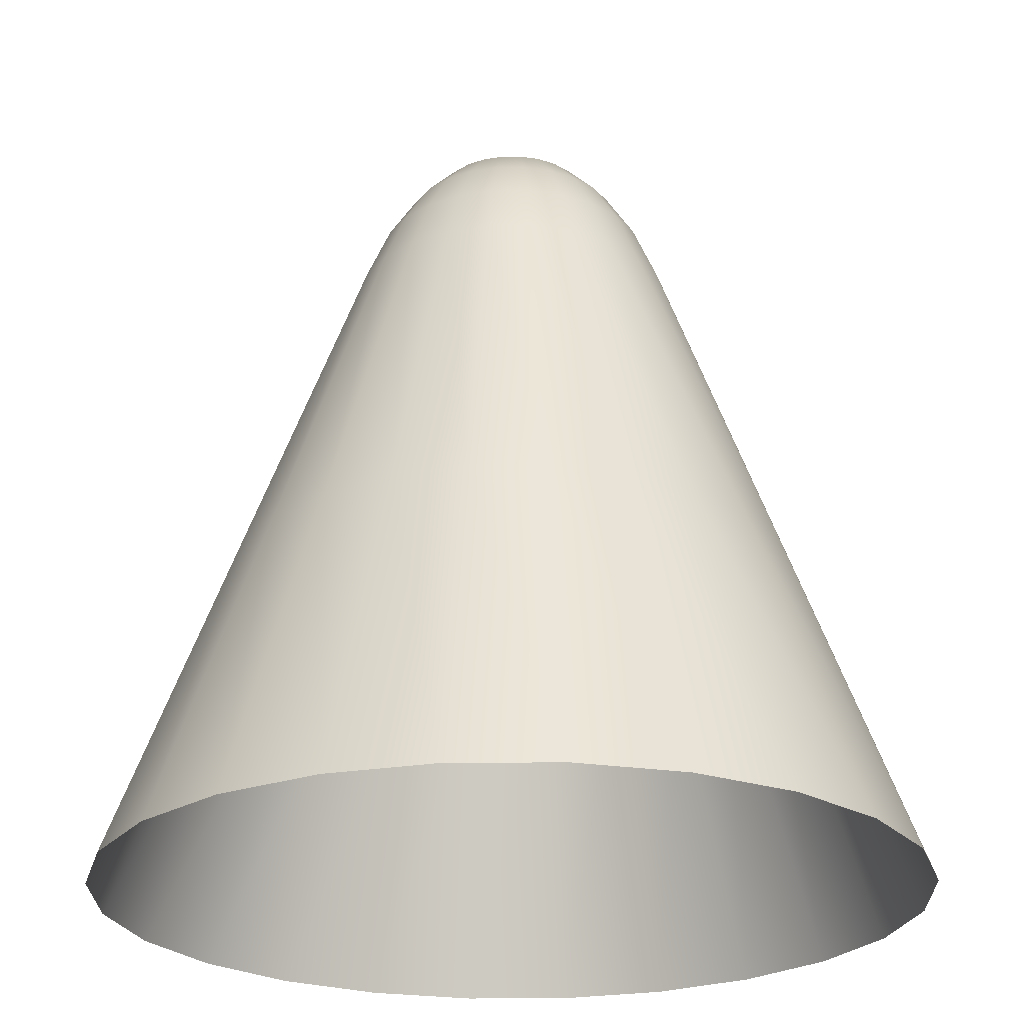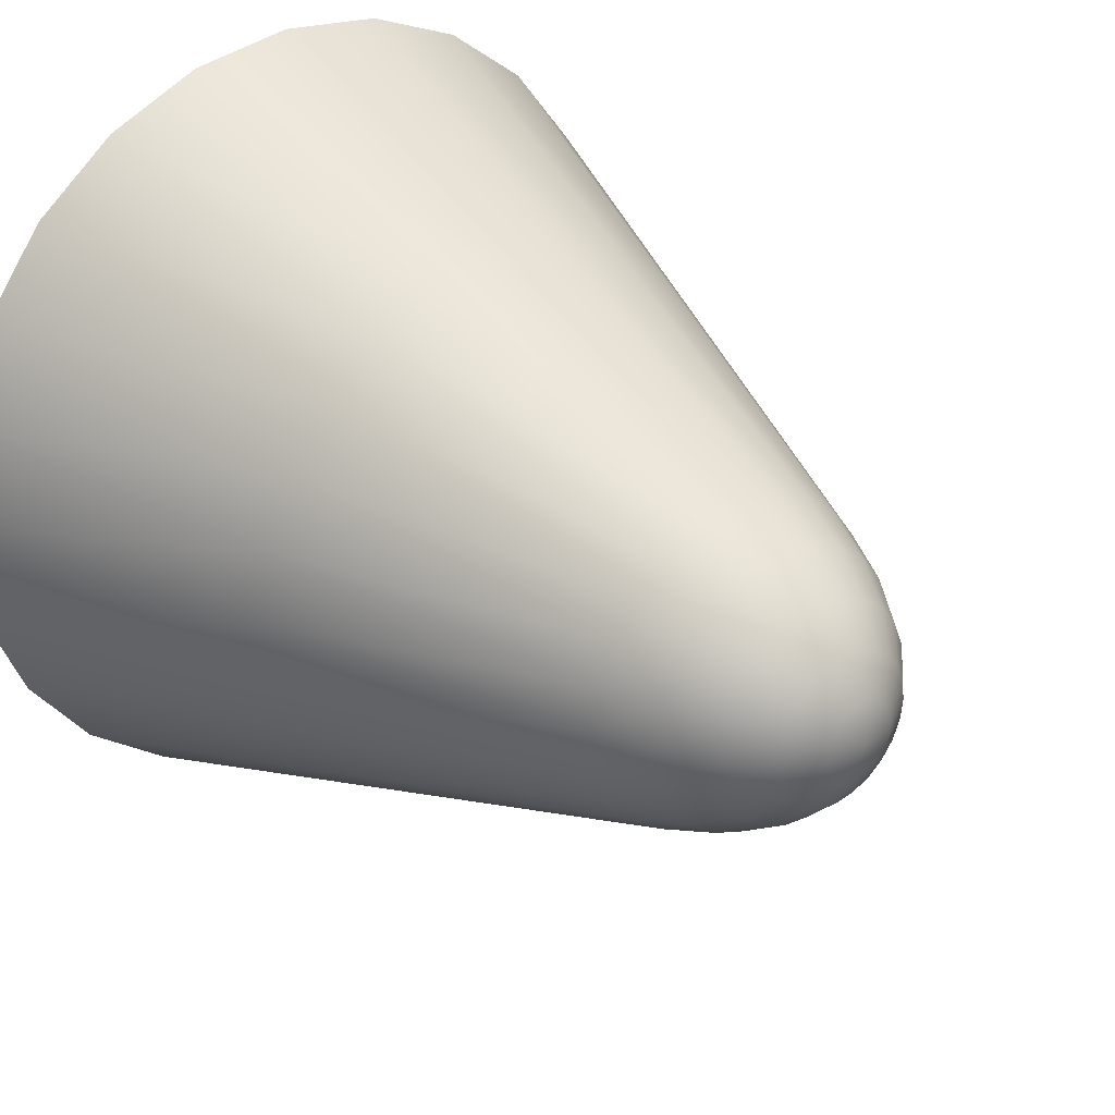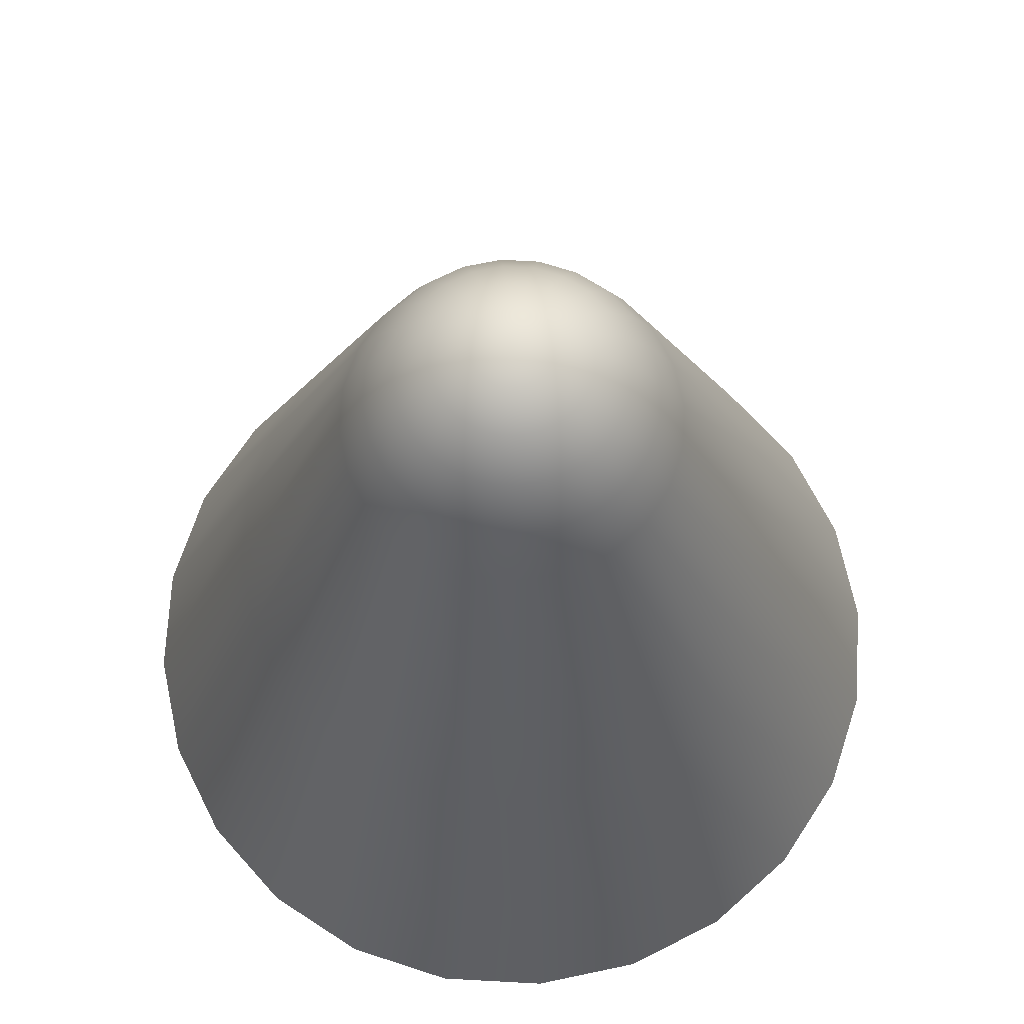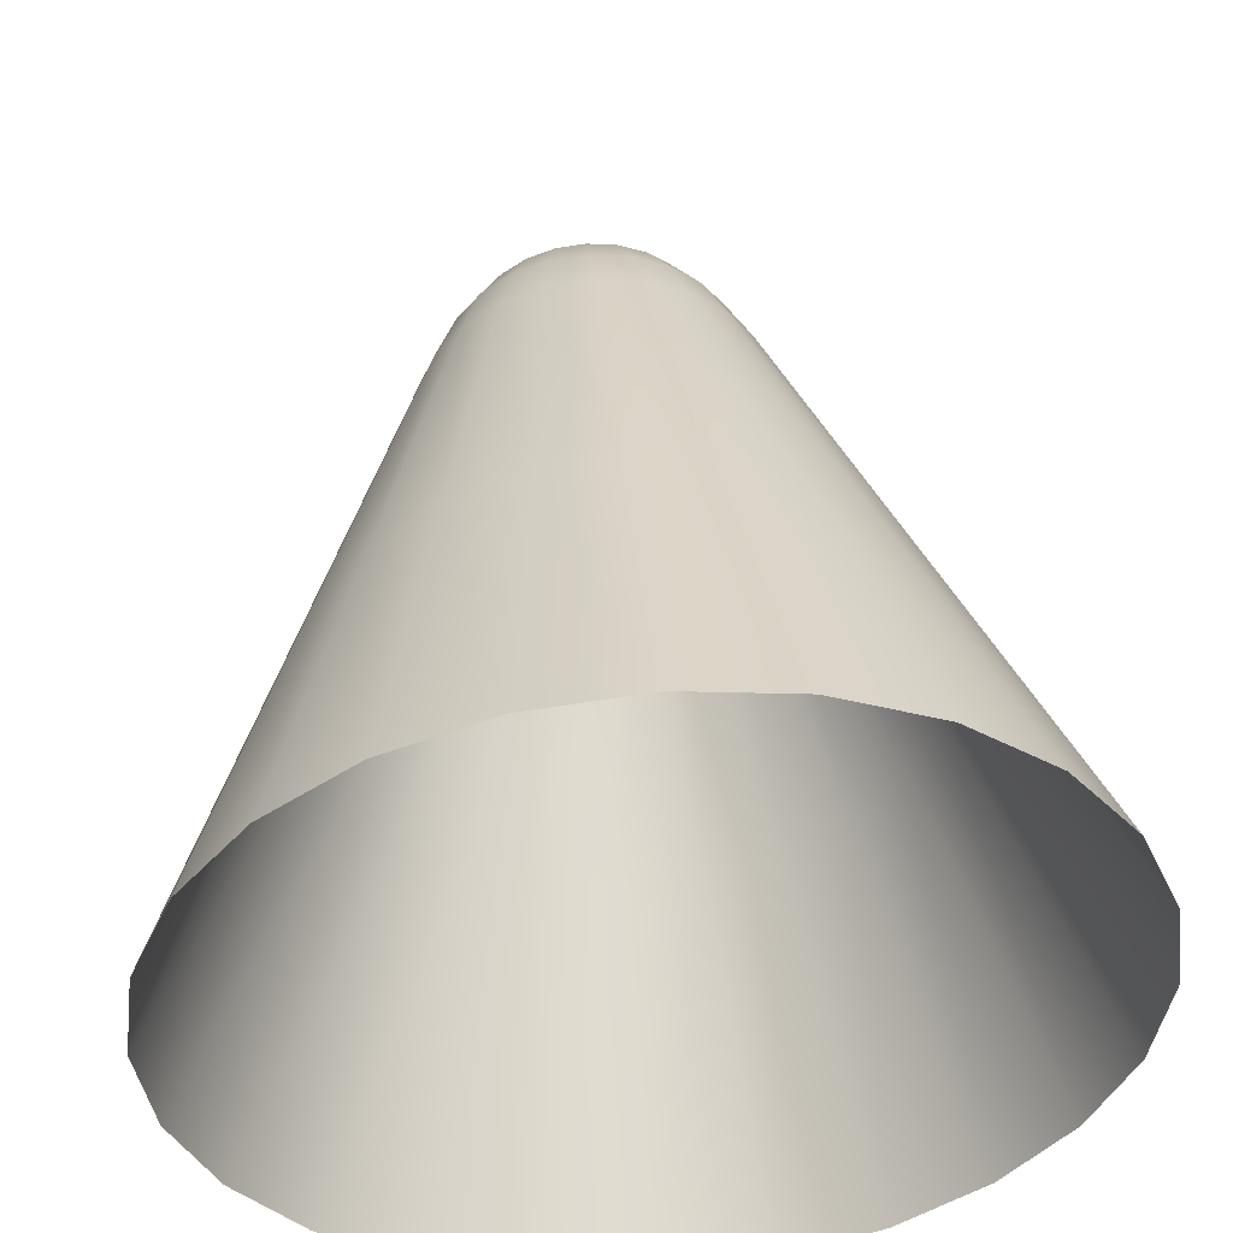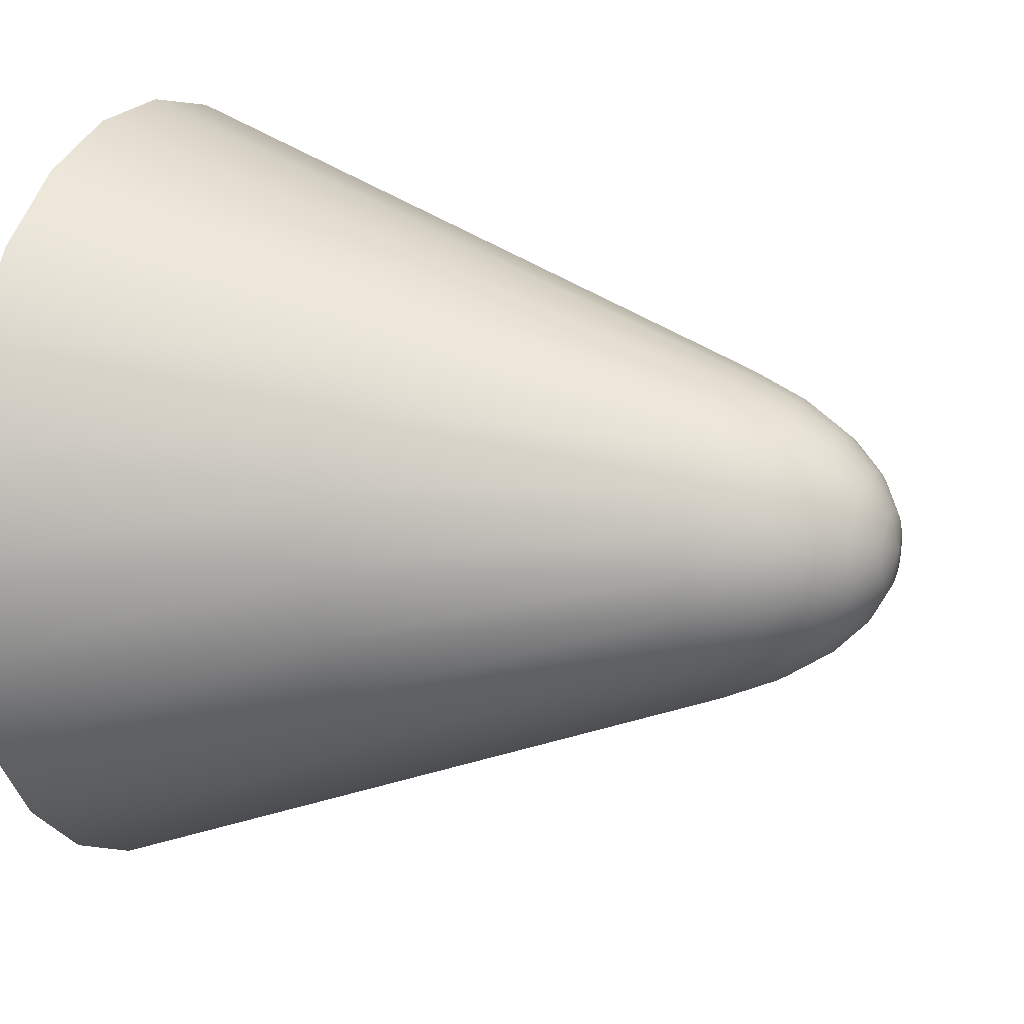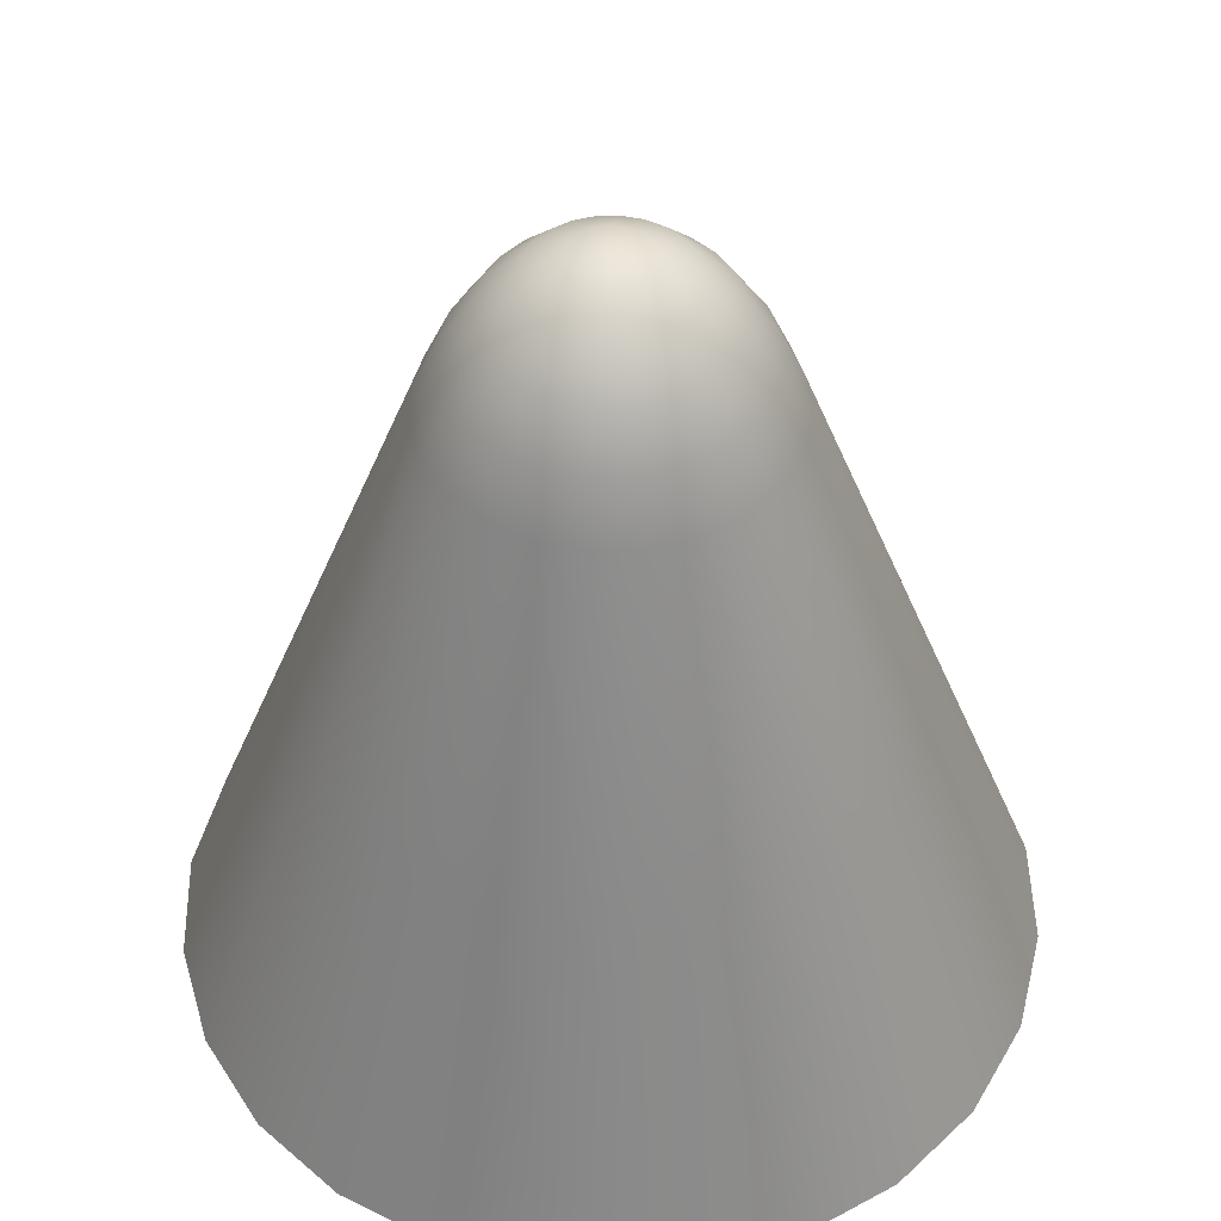
<metadata>
{"format":"obj","ext":"obj","renderer":"f3d","projection":"perspective","resolution":1024,"background":"white","views":[{"elev":-24.1,"azim":-171.7,"up":"+Y"},{"elev":30.7,"azim":140.0,"up":"+Z"},{"elev":68.8,"azim":145.6,"up":"+Y"},{"elev":50.1,"azim":-4.5,"up":"+Z"},{"elev":13.5,"azim":113.2,"up":"+Z"},{"elev":47.4,"azim":6.3,"up":"+Y"}]}
</metadata>
<code>
o mesh1
v 0.3125 -0.3125 -2.306e-17
v 0.3019 -0.3125 0.08088
v 0.2706 -0.3125 0.1562
v 0.221 -0.3125 0.221
v 0.1562 -0.3125 0.2706
v 0.08088 -0.3125 0.3019
v -7.627e-17 -0.3125 0.3125
v -0.08088 -0.3125 0.3019
v -0.1562 -0.3125 0.2706
v -0.221 -0.3125 0.221
v -0.2706 -0.3125 0.1562
v -0.3019 -0.3125 0.08088
v -0.3125 -0.3125 1.521e-17
v -0.3019 -0.3125 -0.08088
v -0.2706 -0.3125 -0.1562
v -0.221 -0.3125 -0.221
v -0.1562 -0.3125 -0.2706
v -0.08088 -0.3125 -0.3019
v -1.528e-16 -0.3125 -0.3125
v 0.08088 -0.3125 -0.3019
v 0.1562 -0.3125 -0.2706
v 0.221 -0.3125 -0.221
v 0.2706 -0.3125 -0.1562
v 0.3019 -0.3125 -0.08088
v 0.02933 0.3071 -2.055e-17
v 0.02833 0.3071 0.007591
v 0.0254 0.3071 0.01466
v 0.02074 0.3071 0.02074
v 0.01466 0.3071 0.0254
v 0.007591 0.3071 0.02833
v -1.24e-16 0.3071 0.02933
v -0.007591 0.3071 0.02833
v -0.01466 0.3071 0.0254
v -0.02074 0.3071 0.02074
v -0.0254 0.3071 0.01466
v -0.02833 0.3071 0.007591
v -0.02933 0.3071 -1.891e-17
v -0.02833 0.3071 -0.007591
v -0.0254 0.3071 -0.01466
v -0.02074 0.3071 -0.02074
v -0.01466 0.3071 -0.0254
v -0.007591 0.3071 -0.02833
v -1.292e-16 0.3071 -0.02933
v 0.007591 0.3071 -0.02833
v 0.01466 0.3071 -0.0254
v 0.02074 0.3071 -0.02074
v 0.0254 0.3071 -0.01466
v 0.02833 0.3071 -0.007591
v 0.05753 0.2911 -1.766e-17
v 0.05557 0.2911 0.01489
v 0.04982 0.2911 0.02877
v 0.04068 0.2911 0.04068
v 0.02877 0.2911 0.04982
v 0.01489 0.2911 0.05557
v -1.232e-16 0.2911 0.05753
v -0.01489 0.2911 0.05557
v -0.02877 0.2911 0.04982
v -0.04068 0.2911 0.04068
v -0.04982 0.2911 0.02877
v -0.05557 0.2911 0.01489
v -0.05753 0.2911 -1.445e-17
v -0.05557 0.2911 -0.01489
v -0.04982 0.2911 -0.02877
v -0.04068 0.2911 -0.04068
v -0.02877 0.2911 -0.04982
v -0.01489 0.2911 -0.05557
v -1.335e-16 0.2911 -0.05753
v 0.01489 0.2911 -0.05557
v 0.02877 0.2911 -0.04982
v 0.04068 0.2911 -0.04068
v 0.04982 0.2911 -0.02877
v 0.05557 0.2911 -0.01489
v 0.08352 0.2651 -1.363e-17
v 0.08068 0.2651 0.02162
v 0.07233 0.2651 0.04176
v 0.05906 0.2651 0.05906
v 0.04176 0.2651 0.07233
v 0.02162 0.2651 0.08068
v -1.225e-16 0.2651 0.08352
v -0.02162 0.2651 0.08068
v -0.04176 0.2651 0.07233
v -0.05906 0.2651 0.05906
v -0.07233 0.2651 0.04176
v -0.08068 0.2651 0.02162
v -0.08352 0.2651 -8.962e-18
v -0.08068 0.2651 -0.02162
v -0.07233 0.2651 -0.04176
v -0.05906 0.2651 -0.05906
v -0.04176 0.2651 -0.07233
v -0.02162 0.2651 -0.08068
v -1.374e-16 0.2651 -0.08352
v 0.02162 0.2651 -0.08068
v 0.04176 0.2651 -0.07233
v 0.05906 0.2651 -0.05906
v 0.07233 0.2651 -0.04176
v 0.08068 0.2651 -0.02162
v 0.1063 0.2301 -8.609e-18
v 0.1027 0.2301 0.02751
v 0.09206 0.2301 0.05315
v 0.07517 0.2301 0.07517
v 0.05315 0.2301 0.09206
v 0.02751 0.2301 0.1027
v -1.218e-16 0.2301 0.1063
v -0.02751 0.2301 0.1027
v -0.05315 0.2301 0.09206
v -0.07517 0.2301 0.07517
v -0.09206 0.2301 0.05315
v -0.1027 0.2301 0.02751
v -0.1063 0.2301 -2.667e-18
v -0.1027 0.2301 -0.02751
v -0.09206 0.2301 -0.05315
v -0.07517 0.2301 -0.07517
v -0.05315 0.2301 -0.09206
v -0.02751 0.2301 -0.1027
v -1.408e-16 0.2301 -0.1063
v 0.02751 0.2301 -0.1027
v 0.05315 0.2301 -0.09206
v 0.07517 0.2301 -0.07517
v 0.09206 0.2301 -0.05315
v 0.1027 0.2301 -0.02751
v 0.125 0.1875 -5.949e-18
v 0.1207 0.1875 0.03235
v 0.1083 0.1875 0.0625
v 0.08839 0.1875 0.08839
v 0.0625 0.1875 0.1083
v 0.03235 0.1875 0.1207
v -1.196e-16 0.1875 0.125
v -0.03235 0.1875 0.1207
v -0.0625 0.1875 0.1083
v -0.08839 0.1875 0.08839
v -0.1083 0.1875 0.0625
v -0.1207 0.1875 0.03235
v -0.125 0.1875 5.199e-18
v -0.1207 0.1875 -0.03235
v -0.1083 0.1875 -0.0625
v -0.08839 0.1875 -0.08839
v -0.0625 0.1875 -0.1083
v -0.03235 0.1875 -0.1207
v -1.461e-16 0.1875 -0.125
v 0.03235 0.1875 -0.1207
v 0.0625 0.1875 -0.1083
v 0.08839 0.1875 -0.08839
v 0.1083 0.1875 -0.0625
v 0.1207 0.1875 -0.03235
v -1.248e-16 0.3125 -2.219e-17
v 0.2113 -0.0625 -0.05662
v 0.1894 -0.0625 -0.1094
v 0.1547 -0.0625 -0.1547
v 0.1094 -0.0625 -0.1894
v 0.05662 -0.0625 -0.2113
v -1.494e-16 -0.0625 -0.2188
v -0.05662 -0.0625 -0.2113
v -0.1094 -0.0625 -0.1894
v -0.1547 -0.0625 -0.1547
v -0.1894 -0.0625 -0.1094
v -0.2113 -0.0625 -0.05662
v -0.2188 -0.0625 1.021e-17
v -0.2113 -0.0625 0.05662
v -0.1894 -0.0625 0.1094
v -0.1547 -0.0625 0.1547
v -0.1094 -0.0625 0.1894
v -0.05662 -0.0625 0.2113
v -9.795e-17 -0.0625 0.2188
v 0.05662 -0.0625 0.2113
v 0.1094 -0.0625 0.1894
v 0.1547 -0.0625 0.1547
v 0.1894 -0.0625 0.1094
v 0.2113 -0.0625 0.05662
v 0.2188 -0.0625 -1.45e-17
g mesh1_mesh1_auv
f 1 169 168 2
f 2 168 167 3
f 3 167 166 4
f 4 166 165 5
f 5 165 164 6
f 6 164 163 7
f 7 163 162 8
f 8 162 161 9
f 9 161 160 10
f 10 160 159 11
f 11 159 158 12
f 12 158 157 13
f 13 157 156 14
f 14 156 155 15
f 15 155 154 16
f 16 154 153 17
f 17 153 152 18
f 18 152 151 19
f 19 151 150 20
f 20 150 149 21
f 21 149 148 22
f 22 148 147 23
f 23 147 146 24
f 24 146 169 1
f 25 49 72 48
f 25 145 26
f 26 50 49 25
f 26 145 27
f 27 51 50 26
f 27 145 28
f 28 52 51 27
f 28 145 29
f 29 53 52 28
f 29 145 30
f 30 54 53 29
f 30 145 31
f 31 55 54 30
f 31 145 32
f 32 56 55 31
f 32 145 33
f 33 57 56 32
f 33 145 34
f 34 58 57 33
f 34 145 35
f 35 59 58 34
f 35 145 36
f 36 60 59 35
f 36 145 37
f 37 61 60 36
f 37 145 38
f 38 62 61 37
f 38 145 39
f 39 63 62 38
f 39 145 40
f 40 64 63 39
f 40 145 41
f 41 65 64 40
f 41 145 42
f 42 66 65 41
f 42 145 43
f 43 67 66 42
f 43 145 44
f 44 68 67 43
f 44 145 45
f 45 69 68 44
f 45 145 46
f 46 70 69 45
f 46 145 47
f 47 71 70 46
f 47 145 48
f 48 72 71 47
f 48 145 25
f 49 73 96 72
f 50 74 73 49
f 51 75 74 50
f 52 76 75 51
f 53 77 76 52
f 54 78 77 53
f 55 79 78 54
f 56 80 79 55
f 57 81 80 56
f 58 82 81 57
f 59 83 82 58
f 60 84 83 59
f 61 85 84 60
f 62 86 85 61
f 63 87 86 62
f 64 88 87 63
f 65 89 88 64
f 66 90 89 65
f 67 91 90 66
f 68 92 91 67
f 69 93 92 68
f 70 94 93 69
f 71 95 94 70
f 72 96 95 71
f 73 97 120 96
f 74 98 97 73
f 75 99 98 74
f 76 100 99 75
f 77 101 100 76
f 78 102 101 77
f 79 103 102 78
f 80 104 103 79
f 81 105 104 80
f 82 106 105 81
f 83 107 106 82
f 84 108 107 83
f 85 109 108 84
f 86 110 109 85
f 87 111 110 86
f 88 112 111 87
f 89 113 112 88
f 90 114 113 89
f 91 115 114 90
f 92 116 115 91
f 93 117 116 92
f 94 118 117 93
f 95 119 118 94
f 96 120 119 95
f 121 97 98 122
f 121 169 146 144
f 122 98 99 123
f 122 168 169 121
f 123 99 100 124
f 123 167 168 122
f 124 100 101 125
f 124 166 167 123
f 125 101 102 126
f 125 165 166 124
f 126 102 103 127
f 126 164 165 125
f 127 103 104 128
f 127 163 164 126
f 128 104 105 129
f 128 162 163 127
f 129 105 106 130
f 129 161 162 128
f 130 106 107 131
f 130 160 161 129
f 131 107 108 132
f 131 159 160 130
f 132 108 109 133
f 132 158 159 131
f 133 109 110 134
f 133 157 158 132
f 134 110 111 135
f 134 156 157 133
f 135 111 112 136
f 135 155 156 134
f 136 112 113 137
f 136 154 155 135
f 137 113 114 138
f 137 153 154 136
f 138 114 115 139
f 138 152 153 137
f 139 115 116 140
f 139 151 152 138
f 140 116 117 141
f 140 150 151 139
f 141 117 118 142
f 141 149 150 140
f 142 118 119 143
f 142 148 149 141
f 143 119 120 144
f 143 147 148 142
f 144 120 97 121
f 144 146 147 143

</code>
